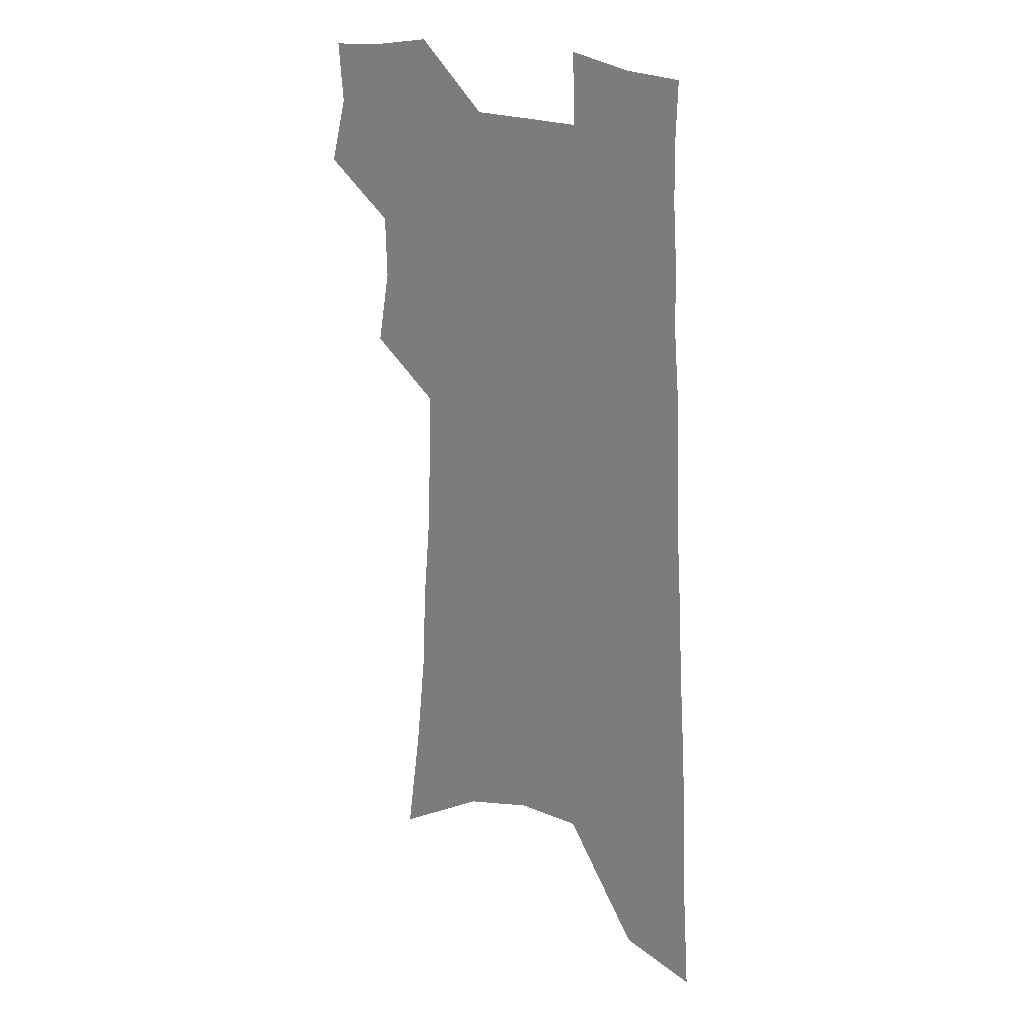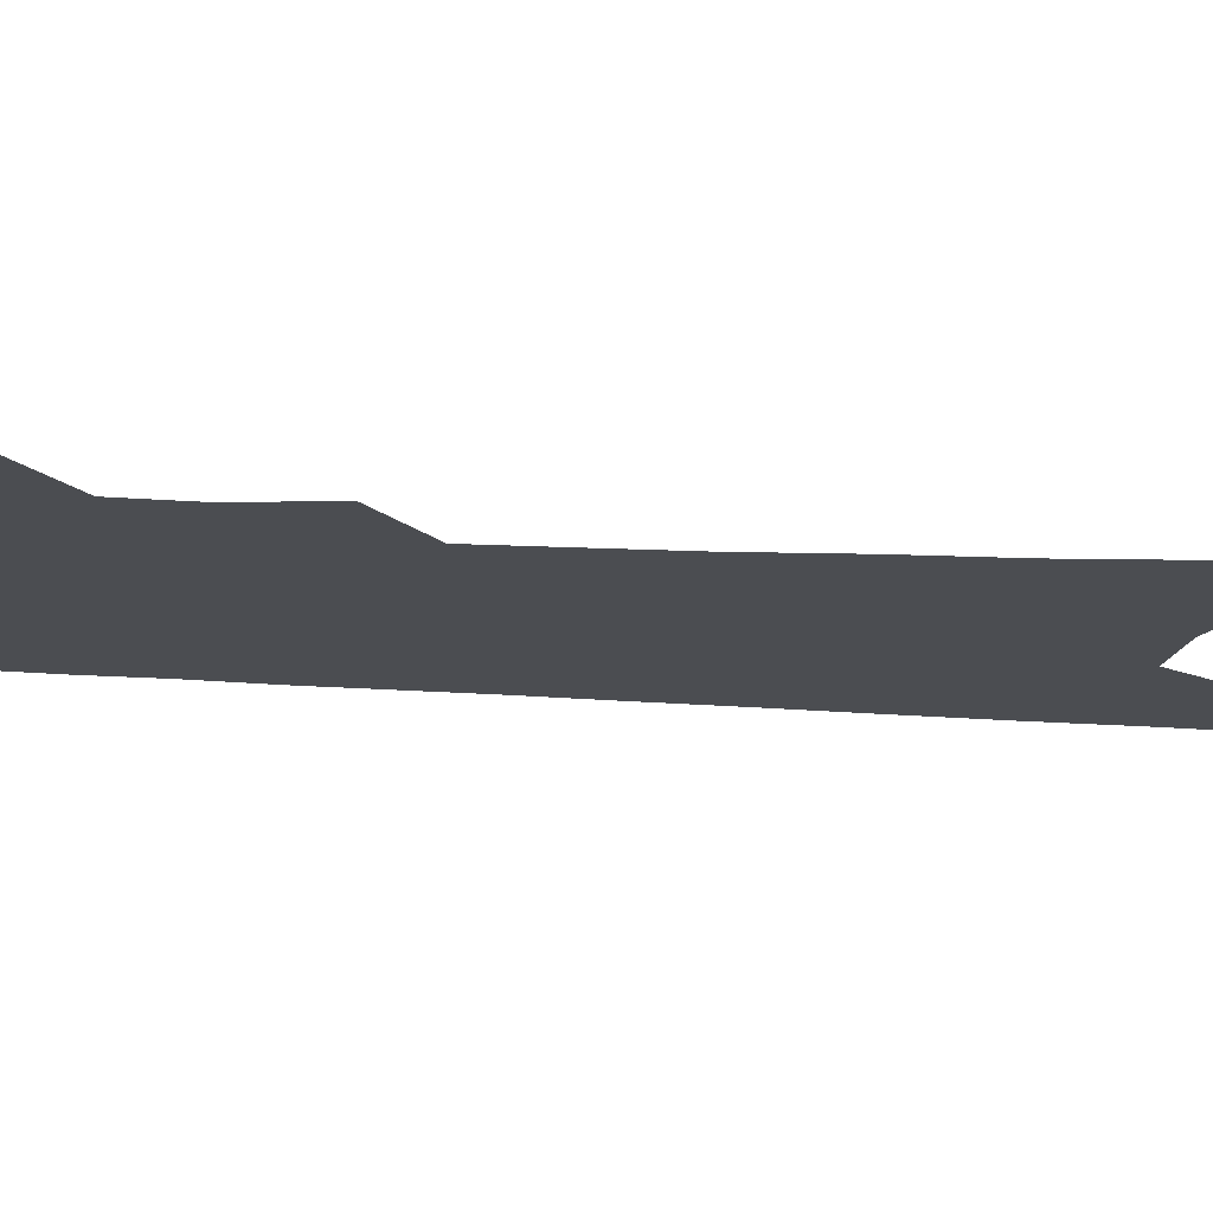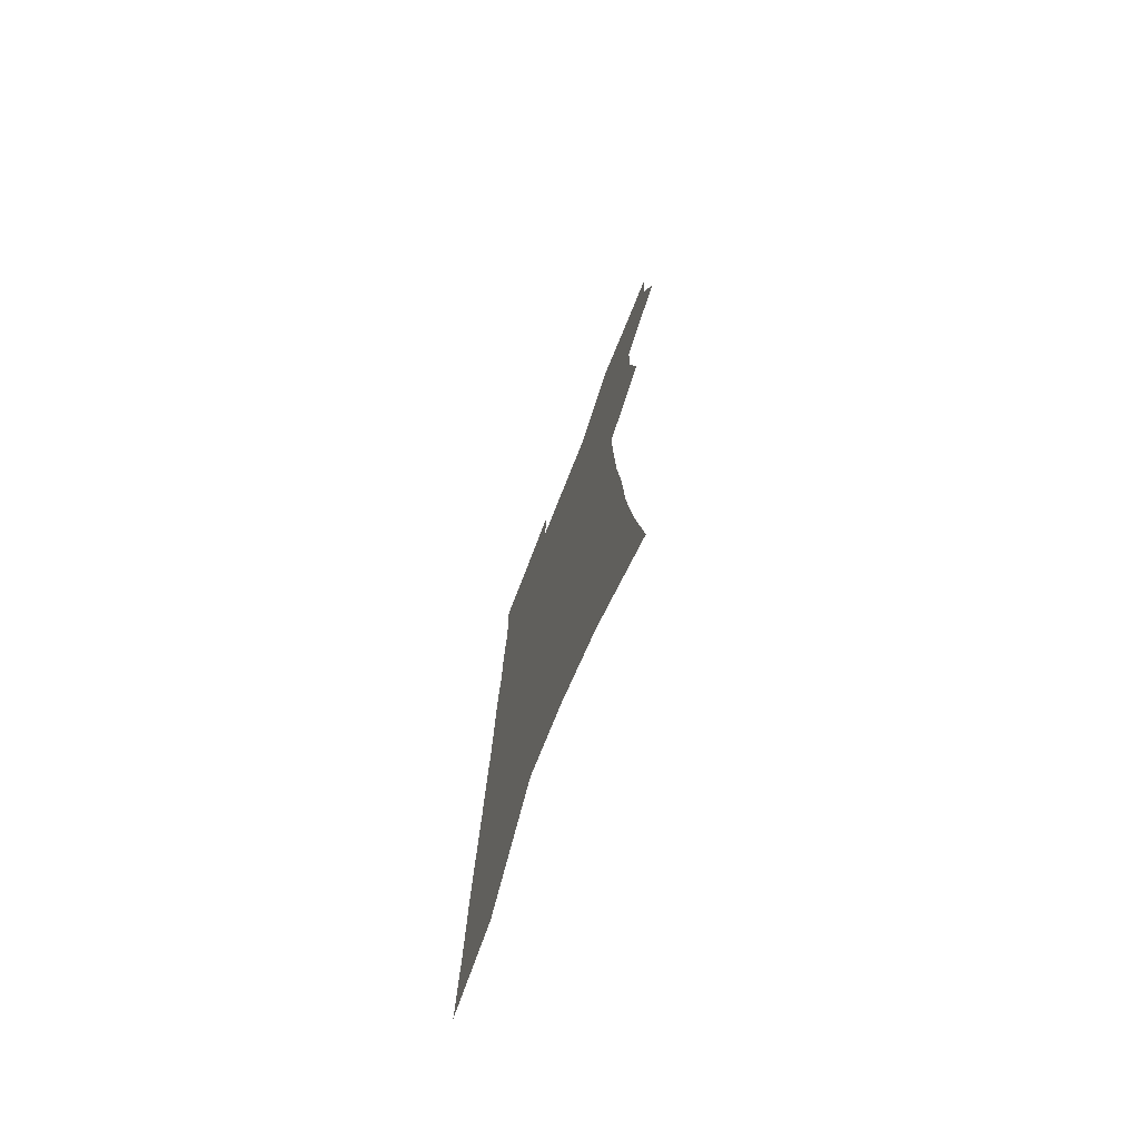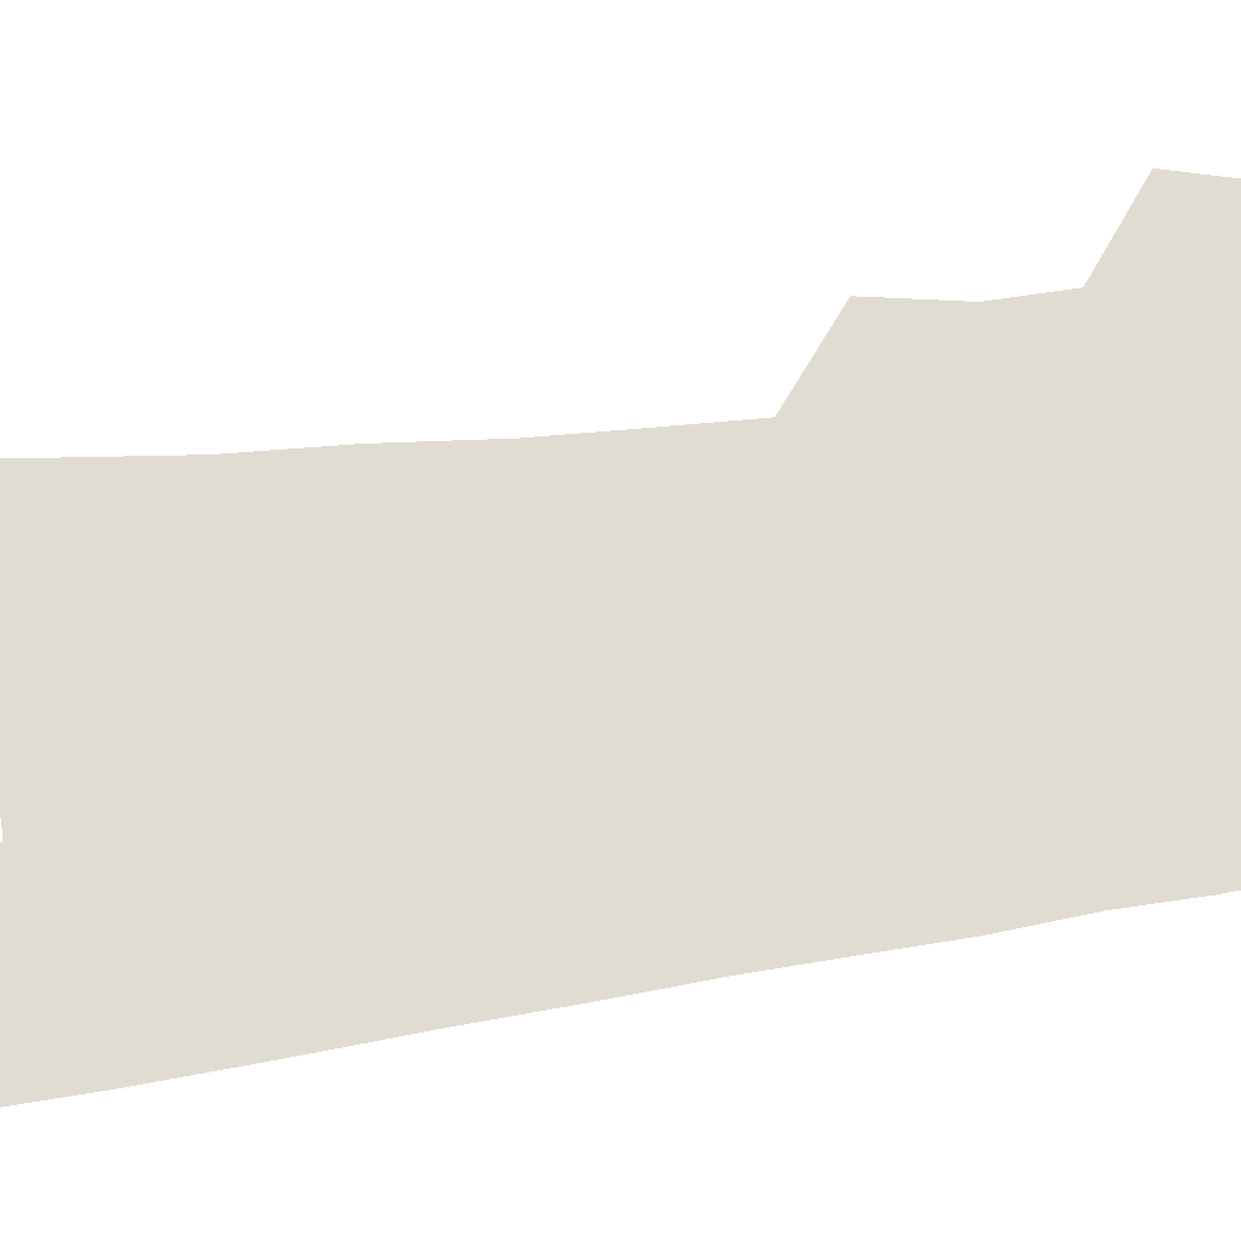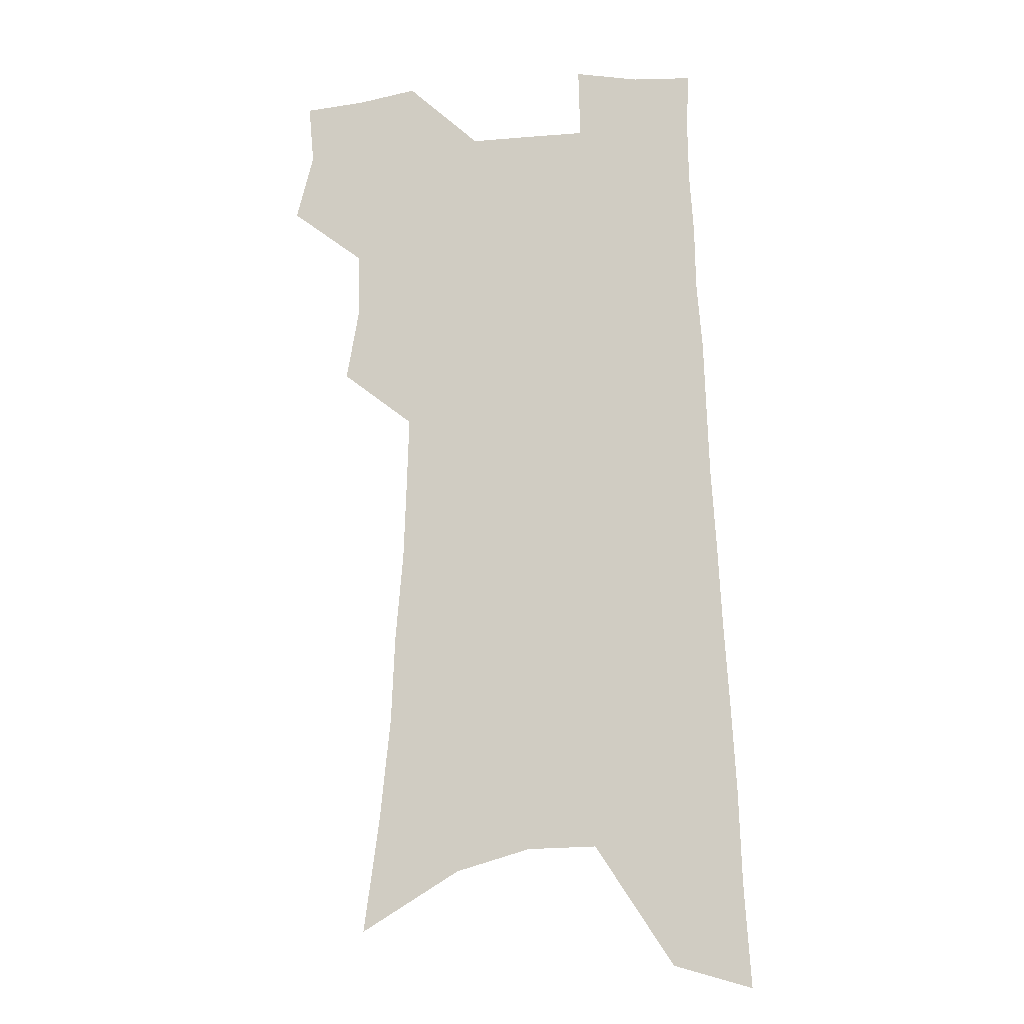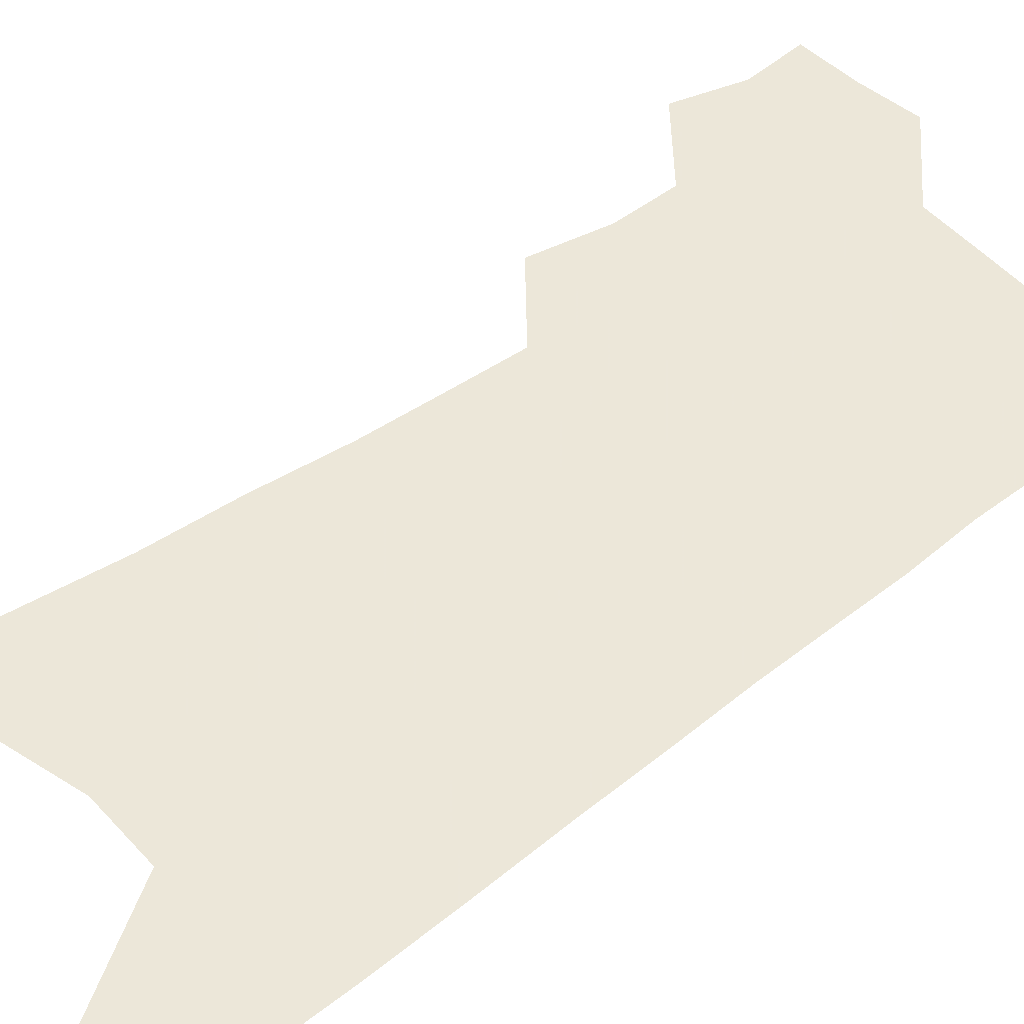
<metadata>
{"format":"obj","ext":"obj","renderer":"f3d","projection":"perspective","resolution":1024,"background":"white","views":[{"elev":22.6,"azim":38.5,"up":"+Y"},{"elev":-15.7,"azim":-98.0,"up":"+Z"},{"elev":-75.0,"azim":-111.6,"up":"+Y"},{"elev":69.2,"azim":82.9,"up":"+Z"},{"elev":-11.2,"azim":8.9,"up":"+Y"},{"elev":50.2,"azim":51.6,"up":"+Z"}]}
</metadata>
<code>
v 499.9 492.5 0
v 506.6 517.9 0
v 504.7 540.8 0
v 523.4 418.9 0
v 528.5 447.7 0
v 527.8 471.6 0
v 533.2 497.3 0
v 531.1 519.7 0
v 528.1 543.1 0
v 534.2 186.1 0
v 540.3 231.5 0
v 544.5 271.4 0
v 546 305.3 0
v 549 339.9 0
v 550.1 369.7 0
v 551 397.7 0
v 554.4 426.4 0
v 554.7 450.9 0
v 556.1 475.5 0
v 556.5 498.4 0
v 554.7 521.5 0
v 550.8 547.2 0
v 572.7 210.1 0
v 574.2 248 0
v 574.8 282.3 0
v 575 314 0
v 576.8 346.9 0
v 577.9 376.4 0
v 578.6 403.7 0
v 578.7 428.6 0
v 579.2 453 0
v 579.9 476.5 0
v 580.6 499.3 0
v 578.8 522 0
v 601.8 218.8 0
v 601.4 252.8 0
v 601.7 288.1 0
v 601.7 319.8 0
v 601.9 349.6 0
v 602.2 378 0
v 602.6 406 0
v 602.9 431.5 0
v 603.1 455.1 0
v 602.8 477.5 0
v 602.7 500 0
v 602 522.5 0
v 628.8 219.8 0
v 627.8 256.6 0
v 627.2 289.7 0
v 626.7 320.8 0
v 626.2 350.8 0
v 626.4 376.6 0
v 625.7 406.3 0
v 625.6 431.1 0
v 625.2 455.4 0
v 625.4 477.6 0
v 625.1 500.6 0
v 624.8 522.9 0
v 624.1 550 0
v 659.7 173.3 0
v 656.8 214.9 0
v 655 251.9 0
v 653.3 286.4 0
v 652.7 317.1 0
v 650.7 348.9 0
v 650.6 376.1 0
v 650.8 402.3 0
v 648.9 429.9 0
v 648.8 453.9 0
v 648.4 477.3 0
v 647.4 500.7 0
v 647.5 522.9 0
v 648.8 545.8 0
v 690.2 164.9 0
v 687.4 204.9 0
v 686.1 240.6 0
v 683.9 275.8 0
v 681.6 309.3 0
v 679.8 340.7 0
v 677.8 370.7 0
v 676.6 398.6 0
v 675.6 425.3 0
v 673.4 452 0
v 672.9 475.9 0
v 671.2 500 0
v 670.8 522.6 0
v 671.5 544.9 0
f 6 7 1
f 1 7 2
f 7 8 2
f 2 8 3
f 8 9 3
f 16 17 4
f 4 17 5
f 17 18 5
f 5 18 6
f 18 19 6
f 6 19 7
f 19 20 7
f 7 20 8
f 20 21 8
f 8 21 9
f 21 22 9
f 10 23 11
f 23 24 11
f 11 24 12
f 24 25 12
f 12 25 13
f 25 26 13
f 13 26 14
f 26 27 14
f 14 27 15
f 27 28 15
f 15 28 16
f 28 29 16
f 16 29 17
f 29 30 17
f 17 30 18
f 30 31 18
f 18 31 19
f 31 32 19
f 19 32 20
f 32 33 20
f 20 33 21
f 33 34 21
f 21 34 22
f 23 35 24
f 35 36 24
f 24 36 25
f 36 37 25
f 25 37 26
f 37 38 26
f 26 38 27
f 38 39 27
f 27 39 28
f 39 40 28
f 28 40 29
f 40 41 29
f 29 41 30
f 41 42 30
f 30 42 31
f 42 43 31
f 31 43 32
f 43 44 32
f 32 44 33
f 44 45 33
f 33 45 34
f 45 46 34
f 35 47 36
f 47 48 36
f 36 48 37
f 48 49 37
f 37 49 38
f 49 50 38
f 38 50 39
f 50 51 39
f 39 51 40
f 51 52 40
f 40 52 41
f 52 53 41
f 41 53 42
f 53 54 42
f 42 54 43
f 54 55 43
f 43 55 44
f 55 56 44
f 44 56 45
f 56 57 45
f 45 57 46
f 57 58 46
f 60 61 47
f 47 61 48
f 61 62 48
f 48 62 49
f 62 63 49
f 49 63 50
f 63 64 50
f 50 64 51
f 64 65 51
f 51 65 52
f 65 66 52
f 52 66 53
f 66 67 53
f 53 67 54
f 67 68 54
f 54 68 55
f 68 69 55
f 55 69 56
f 69 70 56
f 56 70 57
f 70 71 57
f 57 71 58
f 71 72 58
f 58 72 59
f 72 73 59
f 60 74 61
f 74 75 61
f 61 75 62
f 75 76 62
f 62 76 63
f 76 77 63
f 63 77 64
f 77 78 64
f 64 78 65
f 78 79 65
f 65 79 66
f 79 80 66
f 66 80 67
f 80 81 67
f 67 81 68
f 81 82 68
f 68 82 69
f 82 83 69
f 69 83 70
f 83 84 70
f 70 84 71
f 84 85 71
f 71 85 72
f 85 86 72
f 72 86 73
f 86 87 73

</code>
